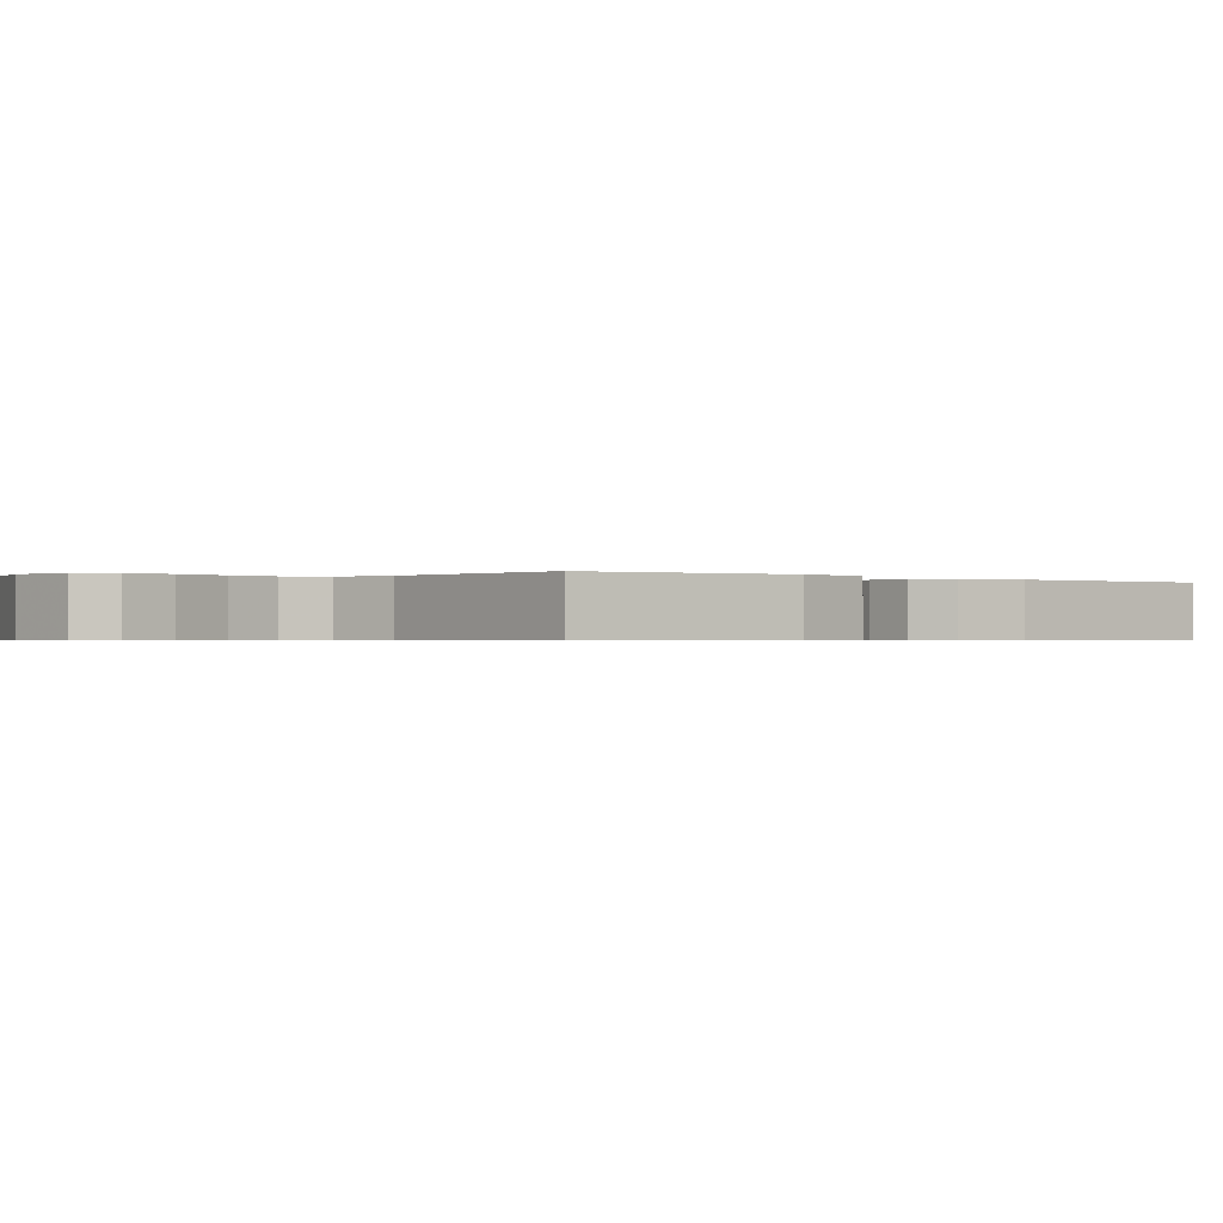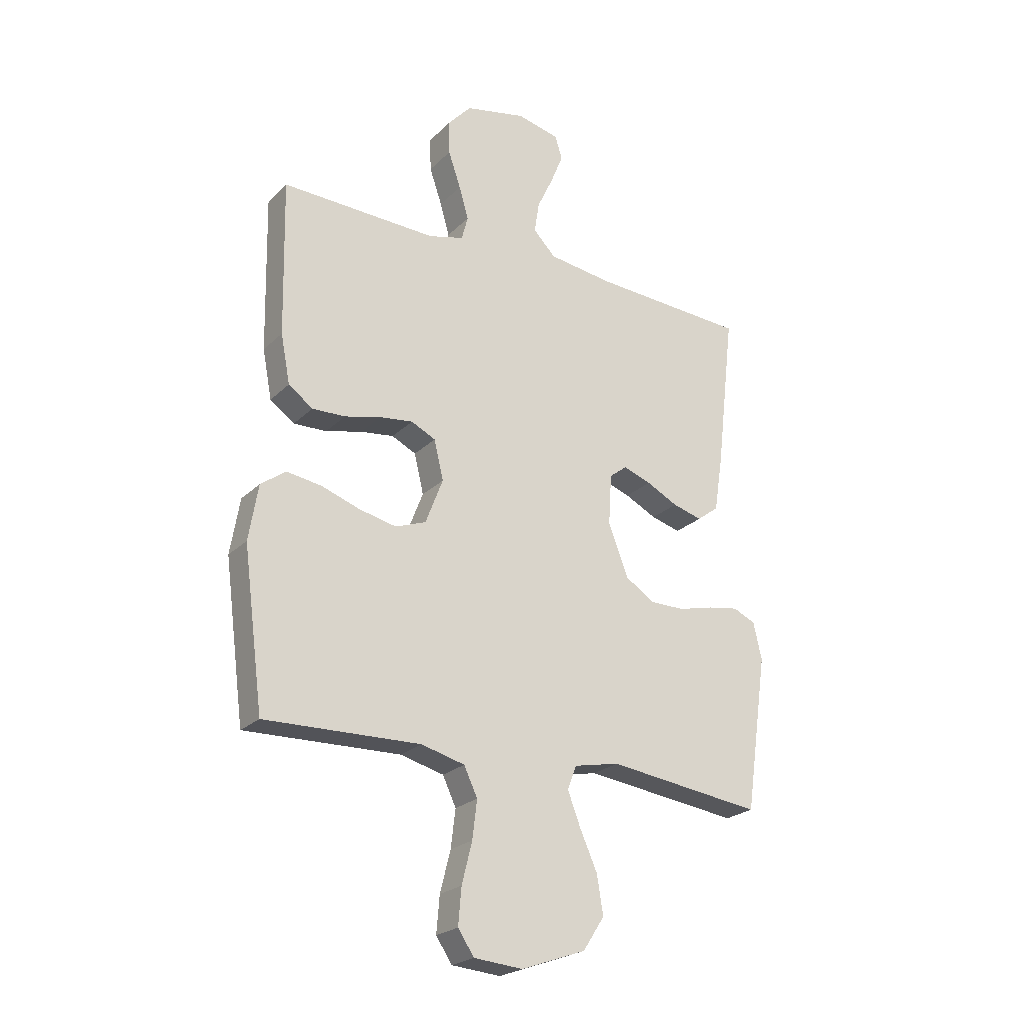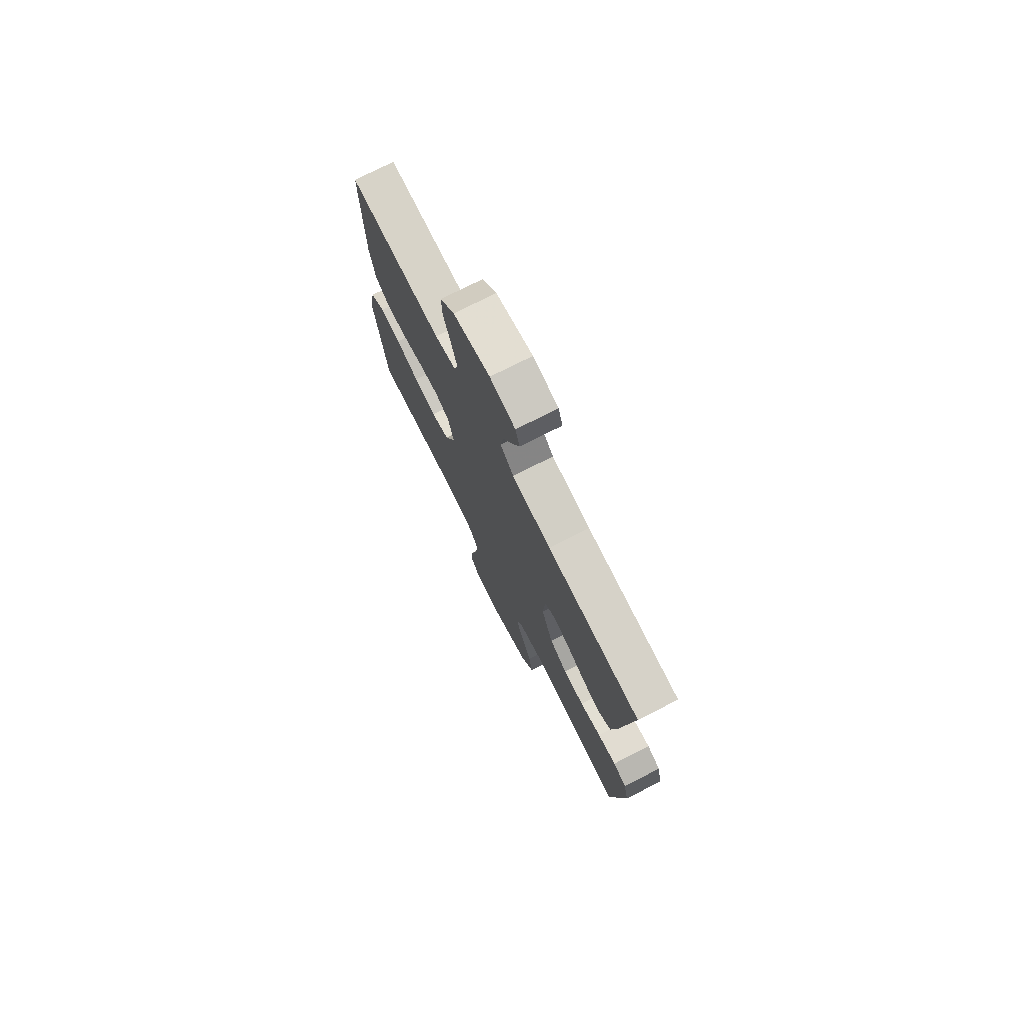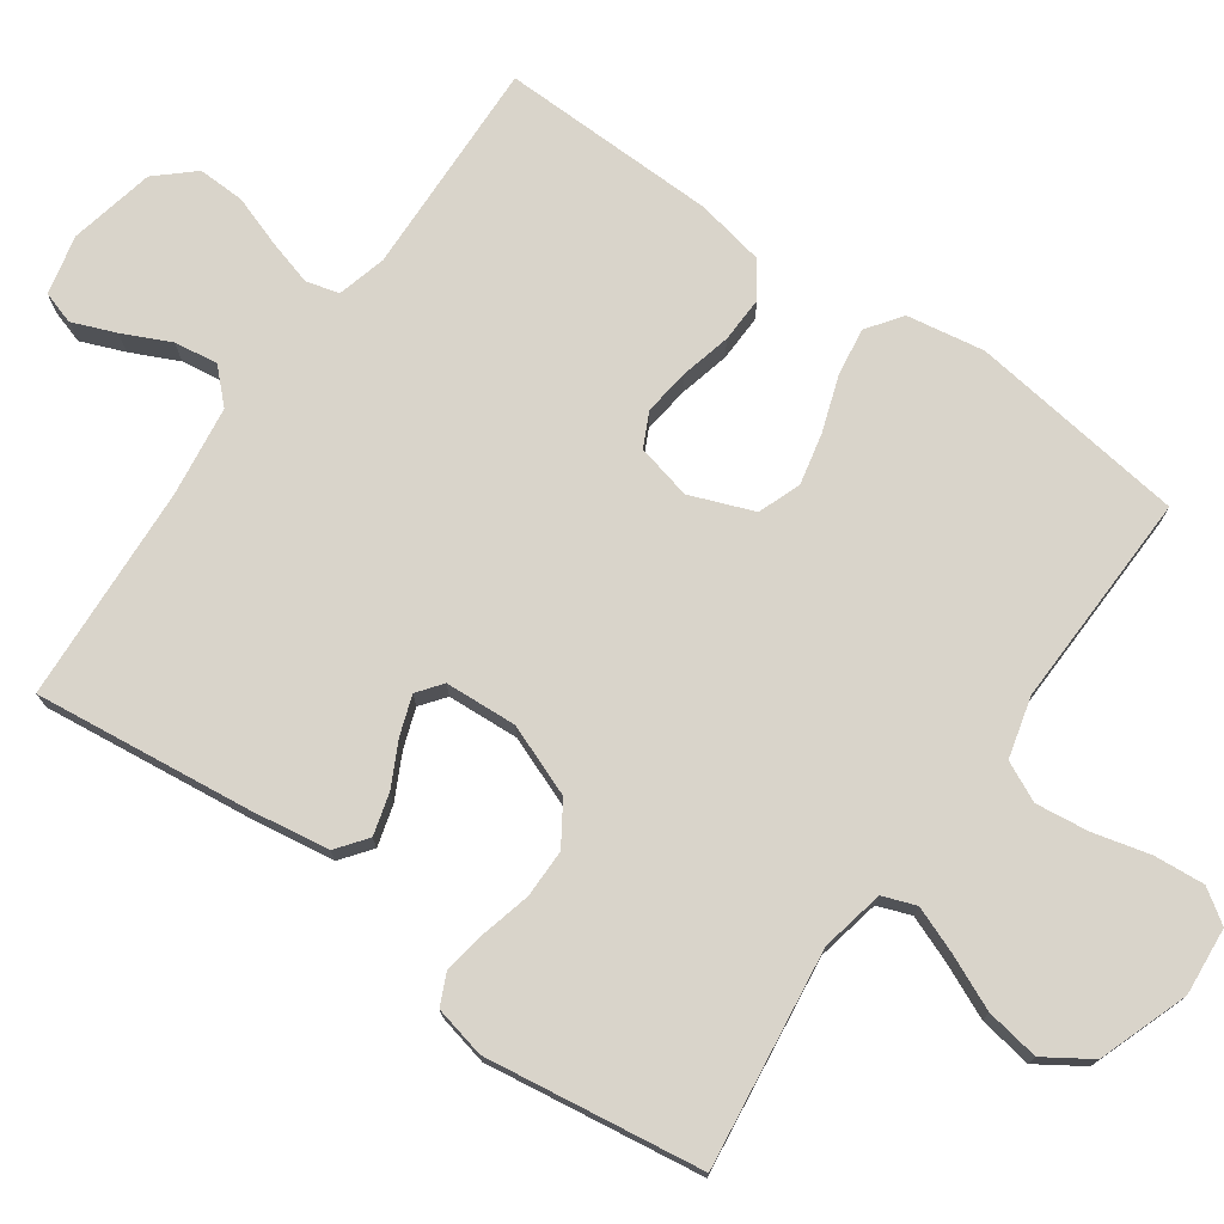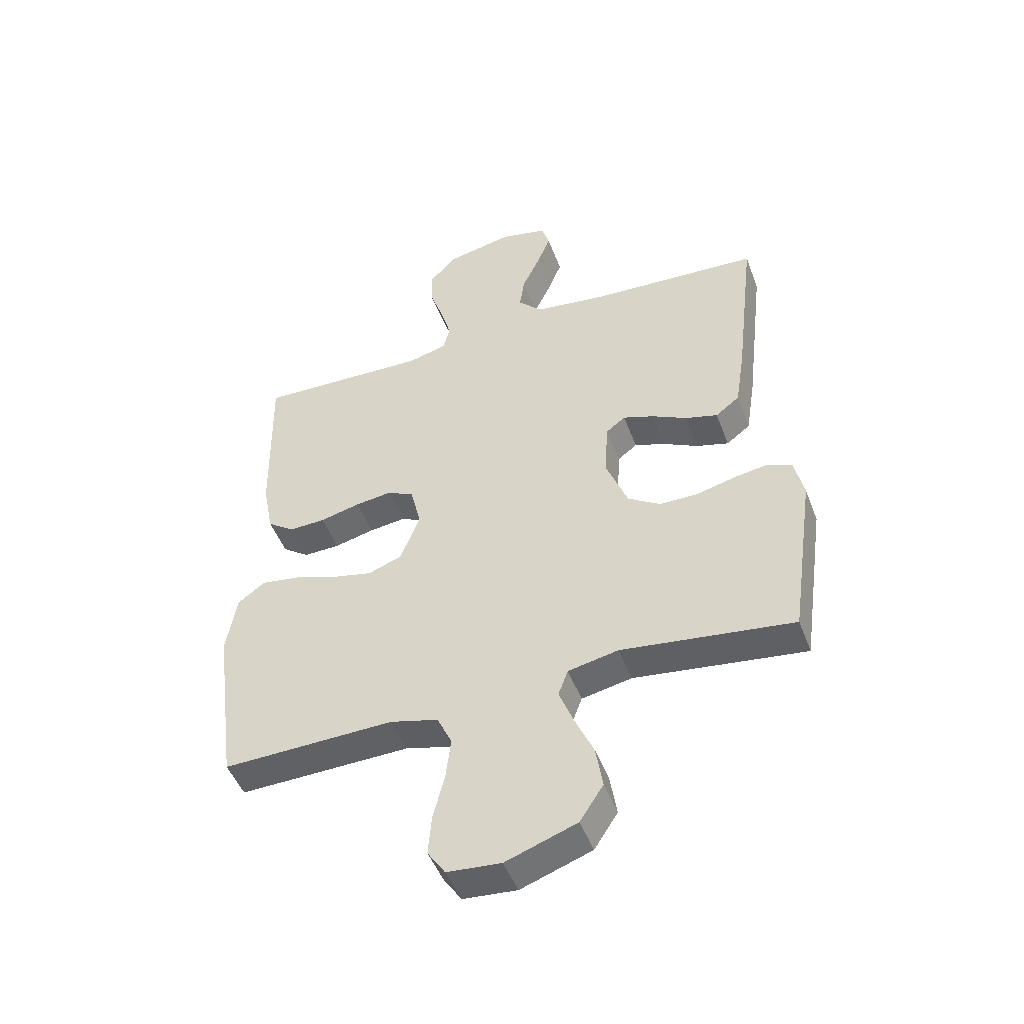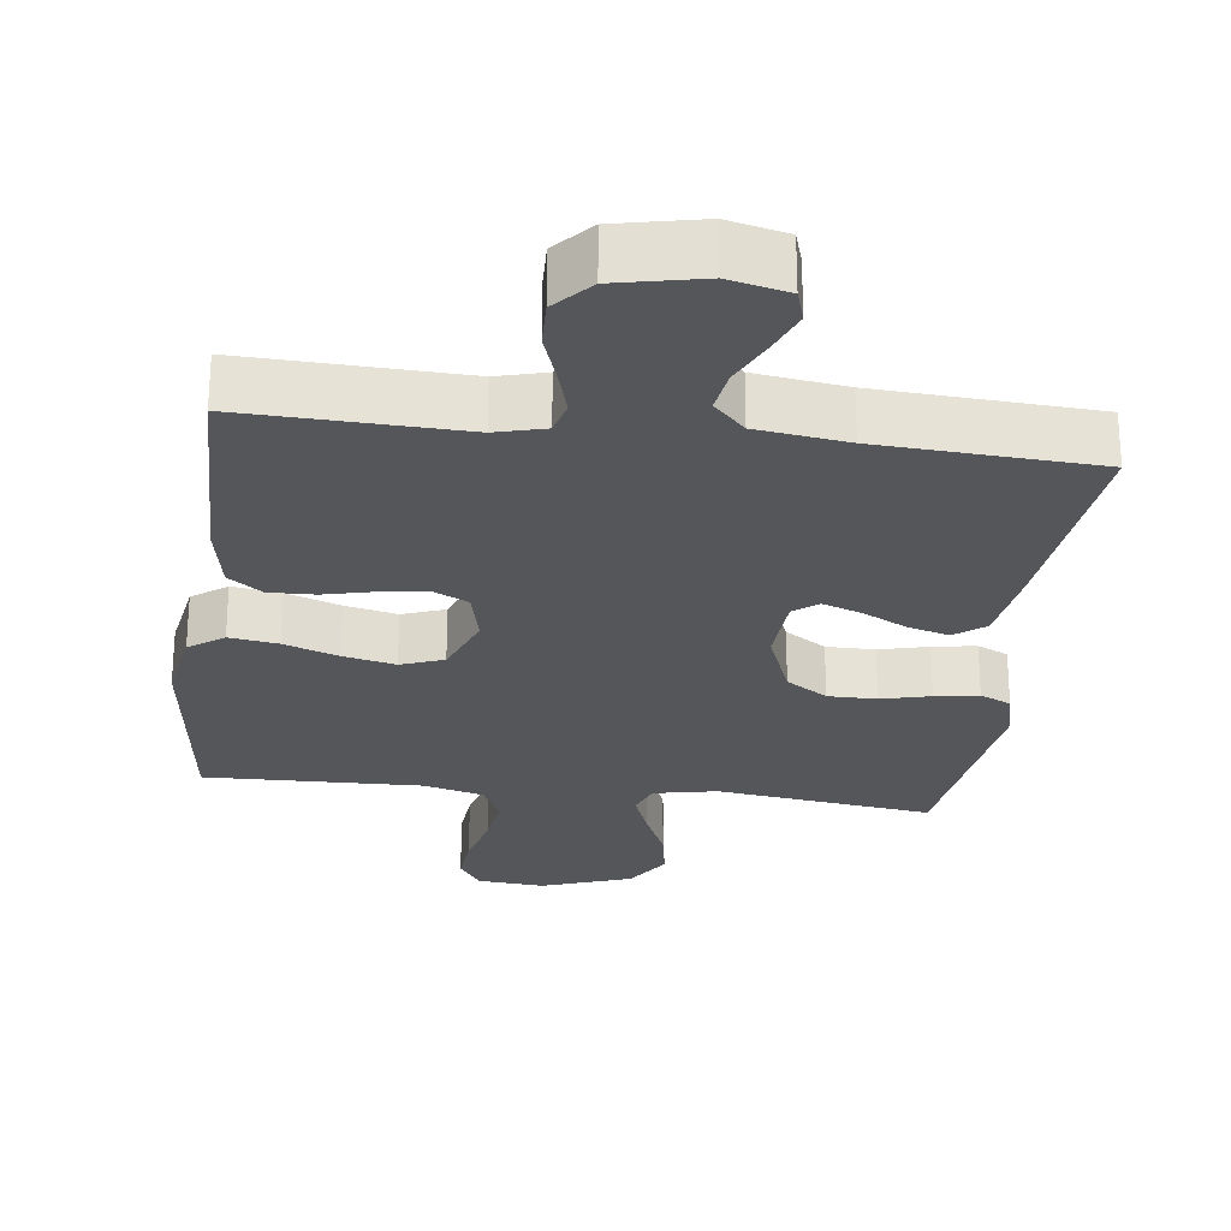
<metadata>
{"format":"obj","ext":"obj","renderer":"f3d","projection":"perspective","resolution":1024,"background":"white","views":[{"elev":-0.5,"azim":-130.5,"up":"+Y"},{"elev":-23.5,"azim":-32.6,"up":"+Z"},{"elev":75.6,"azim":63.2,"up":"+Z"},{"elev":74.8,"azim":125.3,"up":"+Y"},{"elev":-48.3,"azim":20.2,"up":"+Z"},{"elev":-26.1,"azim":-7.2,"up":"+Y"}]}
</metadata>
<code>
v -0.5 0.07 -0.5
v -0.539 0.07 -0.2
v -0.521 0.07 -0.093
v -0.473 0.07 -0.058
v -0.406 0.07 -0.068
v -0.331 0.07 -0.094
v -0.259 0.07 -0.11
v -0.2 0.07 -0.088
v -0.166 0.07 0
v -0.184 0.07 0.076
v -0.231 0.07 0.099
v -0.295 0.07 0.091
v -0.365 0.07 0.074
v -0.429 0.07 0.072
v -0.476 0.07 0.106
v -0.494 0.07 0.2
v -0.5 0.07 0.5
v -0.2 0.07 0.49
v -0.132 0.07 0.508
v -0.12 0.07 0.554
v -0.138 0.07 0.617
v -0.162 0.07 0.687
v -0.164 0.07 0.752
v -0.118 0.07 0.803
v 0 0.07 0.828
v 0.082 0.07 0.809
v 0.096 0.07 0.764
v 0.072 0.07 0.704
v 0.041 0.07 0.638
v 0.032 0.07 0.578
v 0.075 0.07 0.534
v 0.2 0.07 0.517
v 0.5 0.07 0.5
v 0.465 0.07 0.2
v 0.448 0.07 0.091
v 0.406 0.07 0.059
v 0.349 0.07 0.075
v 0.288 0.07 0.106
v 0.234 0.07 0.125
v 0.2 0.07 0.099
v 0.194 0.07 0
v 0.232 0.07 -0.099
v 0.289 0.07 -0.136
v 0.356 0.07 -0.136
v 0.424 0.07 -0.119
v 0.484 0.07 -0.109
v 0.527 0.07 -0.129
v 0.543 0.07 -0.2
v 0.5 0.07 -0.5
v 0.2 0.07 -0.461
v 0.112 0.07 -0.479
v 0.095 0.07 -0.525
v 0.12 0.07 -0.59
v 0.153 0.07 -0.664
v 0.165 0.07 -0.738
v 0.124 0.07 -0.801
v 0 0.07 -0.845
v -0.094 0.07 -0.837
v -0.125 0.07 -0.791
v -0.119 0.07 -0.721
v -0.099 0.07 -0.642
v -0.09 0.07 -0.569
v -0.116 0.07 -0.514
v -0.2 0.07 -0.492
v -0.5 0 -0.5
v -0.539 0 -0.2
v -0.521 0 -0.093
v -0.473 0 -0.058
v -0.406 0 -0.068
v -0.331 0 -0.094
v -0.259 0 -0.11
v -0.2 0 -0.088
v -0.166 0 0
v -0.184 0 0.076
v -0.231 0 0.099
v -0.295 0 0.091
v -0.365 0 0.074
v -0.429 0 0.072
v -0.476 0 0.106
v -0.494 0 0.2
v -0.5 0 0.5
v -0.2 0 0.49
v -0.132 0 0.508
v -0.12 0 0.554
v -0.138 0 0.617
v -0.162 0 0.687
v -0.164 0 0.752
v -0.118 0 0.803
v 0 0 0.828
v 0.082 0 0.809
v 0.096 0 0.764
v 0.072 0 0.704
v 0.041 0 0.638
v 0.032 0 0.578
v 0.075 0 0.534
v 0.2 0 0.517
v 0.5 0 0.5
v 0.465 0 0.2
v 0.448 0 0.091
v 0.406 0 0.059
v 0.349 0 0.075
v 0.288 0 0.106
v 0.234 0 0.125
v 0.2 0 0.099
v 0.194 0 0
v 0.232 0 -0.099
v 0.289 0 -0.136
v 0.356 0 -0.136
v 0.424 0 -0.119
v 0.484 0 -0.109
v 0.527 0 -0.129
v 0.543 0 -0.2
v 0.5 0 -0.5
v 0.2 0 -0.461
v 0.112 0 -0.479
v 0.095 0 -0.525
v 0.12 0 -0.59
v 0.153 0 -0.664
v 0.165 0 -0.738
v 0.124 0 -0.801
v 0 0 -0.845
v -0.094 0 -0.837
v -0.125 0 -0.791
v -0.119 0 -0.721
v -0.099 0 -0.642
v -0.09 0 -0.569
v -0.116 0 -0.514
v -0.2 0 -0.492
f 59 60 61
f 58 59 61
f 57 58 61
f 56 57 61
f 55 56 61
f 54 55 61
f 53 54 61
f 52 53 61 62
f 51 52 62 63
f 48 49 50
f 47 48 50
f 46 47 50
f 45 46 50
f 44 45 50
f 51 63 64
f 50 51 64
f 44 50 64
f 43 44 64
f 36 37 38
f 35 36 38
f 34 35 38
f 33 34 38
f 32 33 38
f 31 32 38 39
f 30 31 39 40
f 27 28 29
f 26 27 29
f 25 26 29
f 24 25 29
f 23 24 29
f 22 23 29
f 21 22 29
f 20 21 29 30
f 30 40 41
f 20 30 41
f 19 20 41
f 16 17 18
f 15 16 18
f 14 15 18
f 13 14 18
f 12 13 18
f 11 12 18 19
f 4 5 6
f 3 4 6
f 2 3 6
f 1 2 6
f 64 1 6
f 64 6 7
f 64 7 8
f 43 64 8
f 42 43 8
f 19 41 42
f 11 19 42
f 10 11 42
f 9 10 42
f 8 9 42
f 125 124 123
f 125 123 122
f 125 122 121
f 125 121 120
f 125 120 119
f 125 119 118
f 125 118 117
f 126 125 117 116
f 127 126 116 115
f 114 113 112
f 114 112 111
f 114 111 110
f 114 110 109
f 114 109 108
f 128 127 115
f 128 115 114
f 128 114 108
f 128 108 107
f 102 101 100
f 102 100 99
f 102 99 98
f 102 98 97
f 102 97 96
f 103 102 96 95
f 104 103 95 94
f 93 92 91
f 93 91 90
f 93 90 89
f 93 89 88
f 93 88 87
f 93 87 86
f 93 86 85
f 94 93 85 84
f 105 104 94
f 105 94 84
f 105 84 83
f 82 81 80
f 82 80 79
f 82 79 78
f 82 78 77
f 82 77 76
f 83 82 76 75
f 70 69 68
f 70 68 67
f 70 67 66
f 70 66 65
f 70 65 128
f 71 70 128
f 72 71 128
f 72 128 107
f 72 107 106
f 106 105 83
f 106 83 75
f 106 75 74
f 106 74 73
f 106 73 72
f 1 65 66 2
f 2 66 67 3
f 3 67 68 4
f 4 68 69 5
f 5 69 70 6
f 6 70 71 7
f 7 71 72 8
f 8 72 73 9
f 9 73 74 10
f 10 74 75 11
f 11 75 76 12
f 12 76 77 13
f 13 77 78 14
f 14 78 79 15
f 15 79 80 16
f 16 80 81 17
f 17 81 82 18
f 18 82 83 19
f 19 83 84 20
f 20 84 85 21
f 21 85 86 22
f 22 86 87 23
f 23 87 88 24
f 24 88 89 25
f 25 89 90 26
f 26 90 91 27
f 27 91 92 28
f 28 92 93 29
f 29 93 94 30
f 30 94 95 31
f 31 95 96 32
f 32 96 97 33
f 33 97 98 34
f 34 98 99 35
f 35 99 100 36
f 36 100 101 37
f 37 101 102 38
f 38 102 103 39
f 39 103 104 40
f 40 104 105 41
f 41 105 106 42
f 42 106 107 43
f 43 107 108 44
f 44 108 109 45
f 45 109 110 46
f 46 110 111 47
f 47 111 112 48
f 48 112 113 49
f 49 113 114 50
f 50 114 115 51
f 51 115 116 52
f 52 116 117 53
f 53 117 118 54
f 54 118 119 55
f 55 119 120 56
f 56 120 121 57
f 57 121 122 58
f 58 122 123 59
f 59 123 124 60
f 60 124 125 61
f 61 125 126 62
f 62 126 127 63
f 63 127 128 64
f 64 128 65 1

</code>
